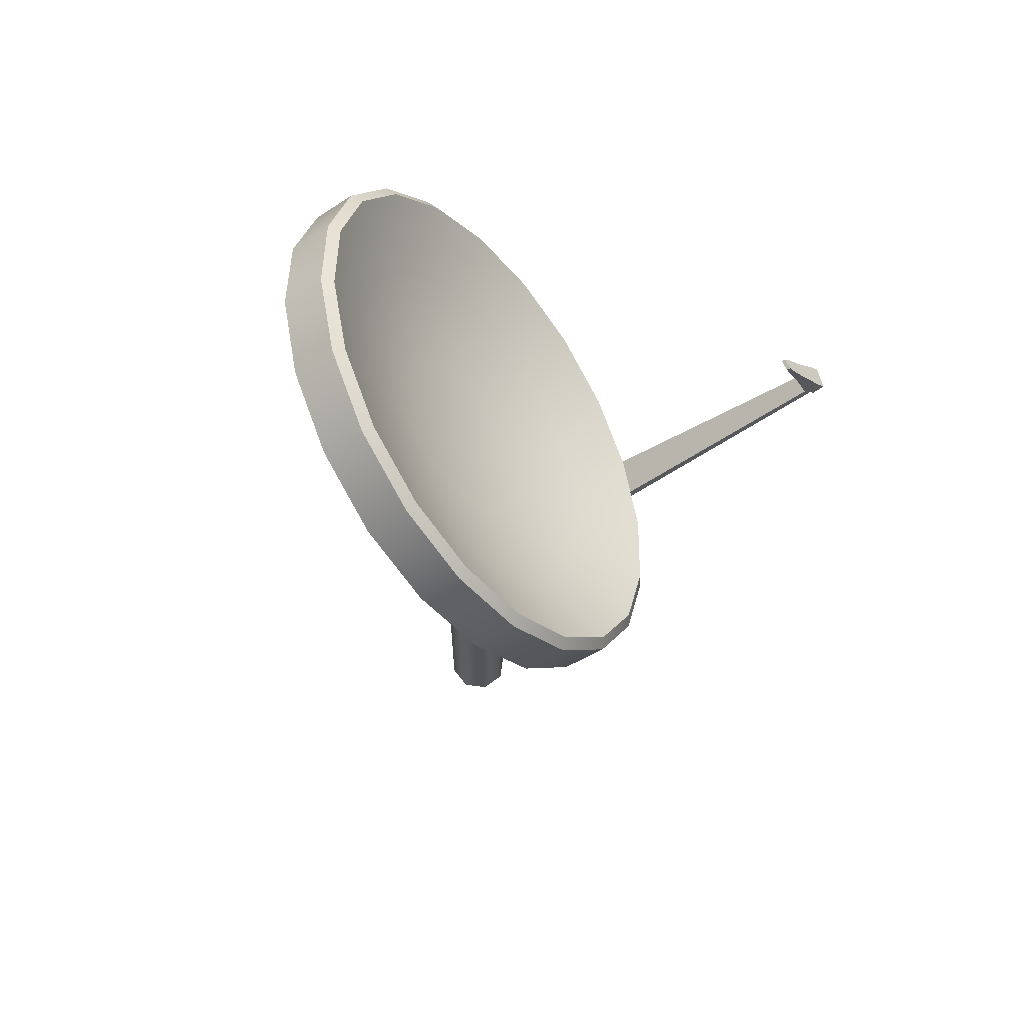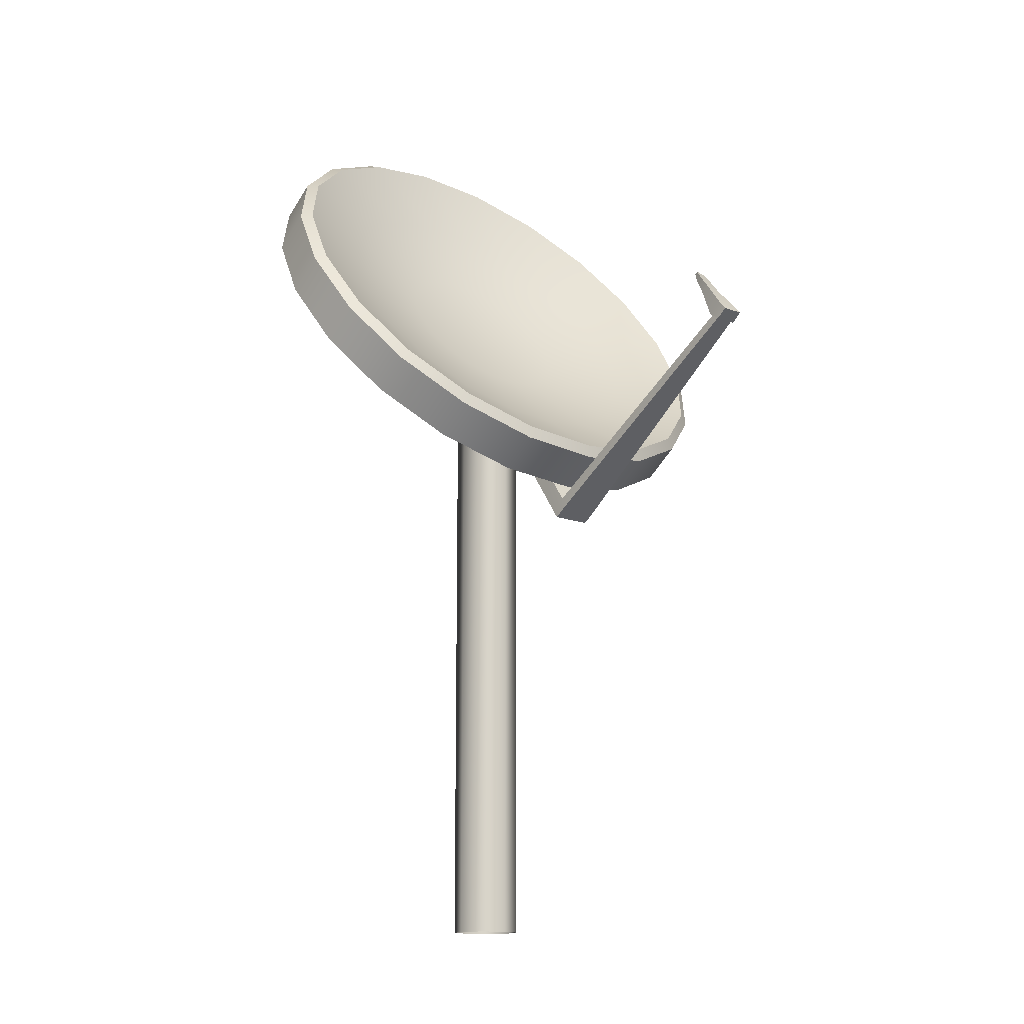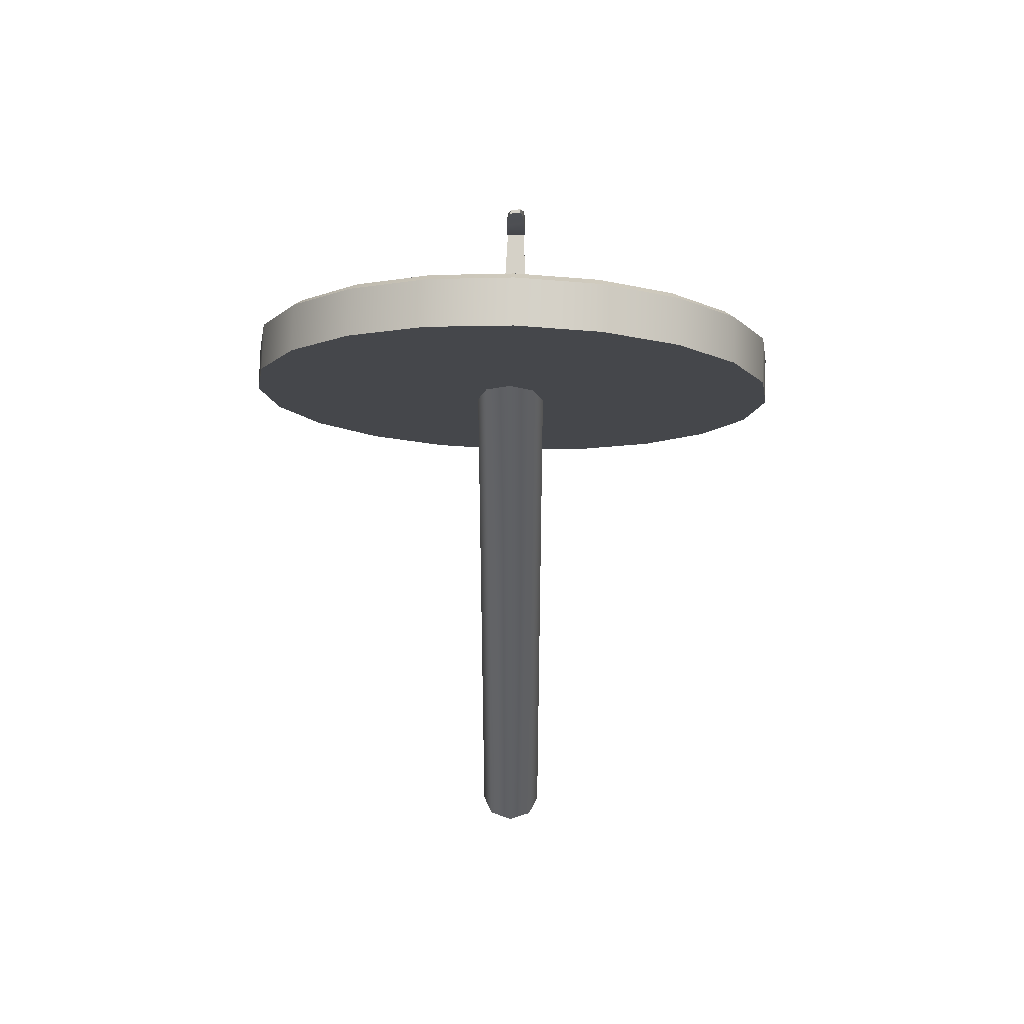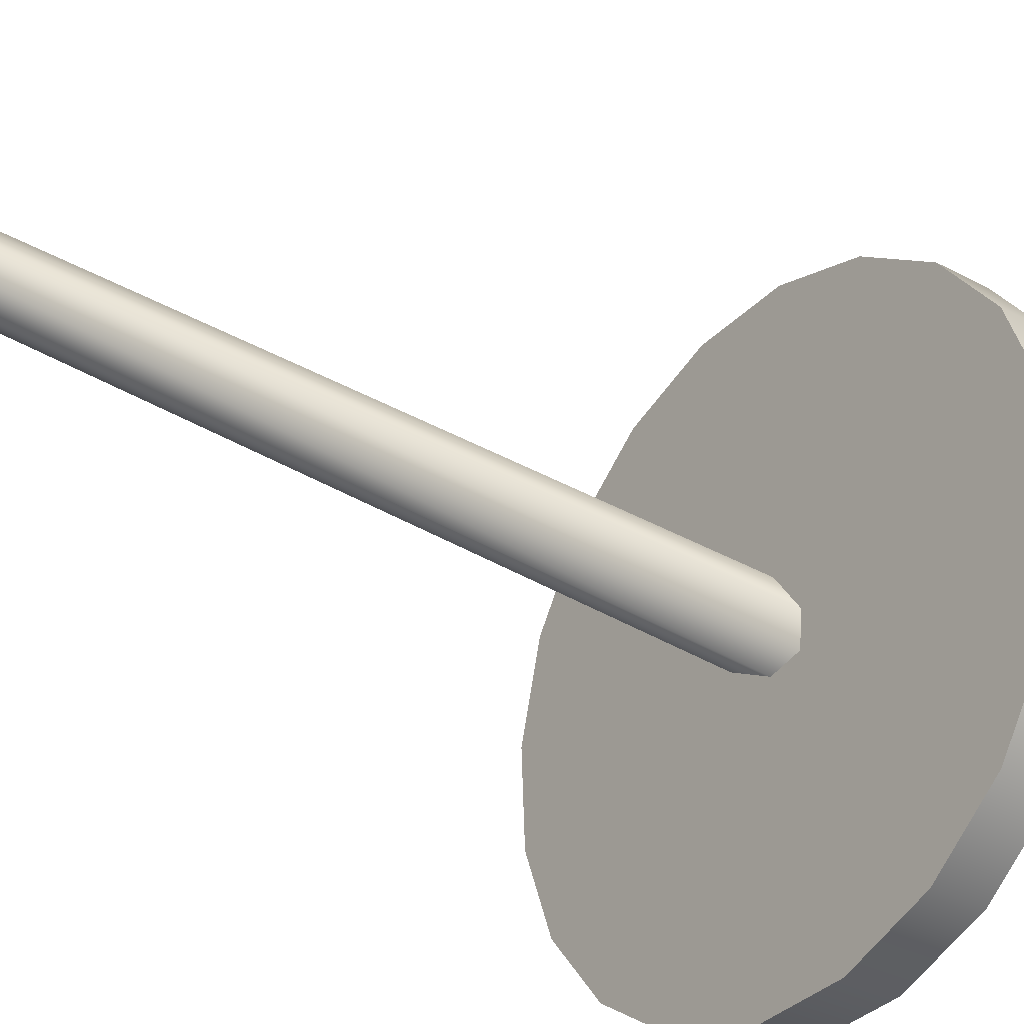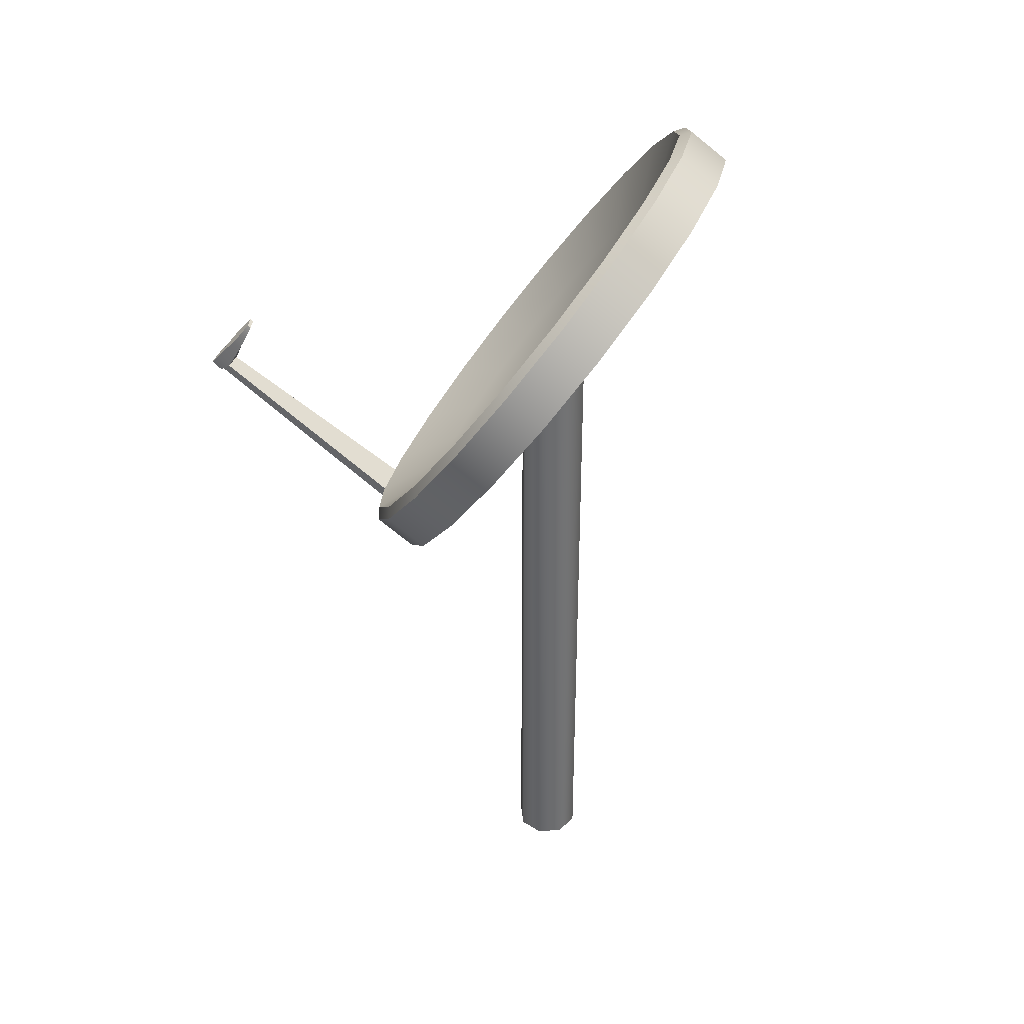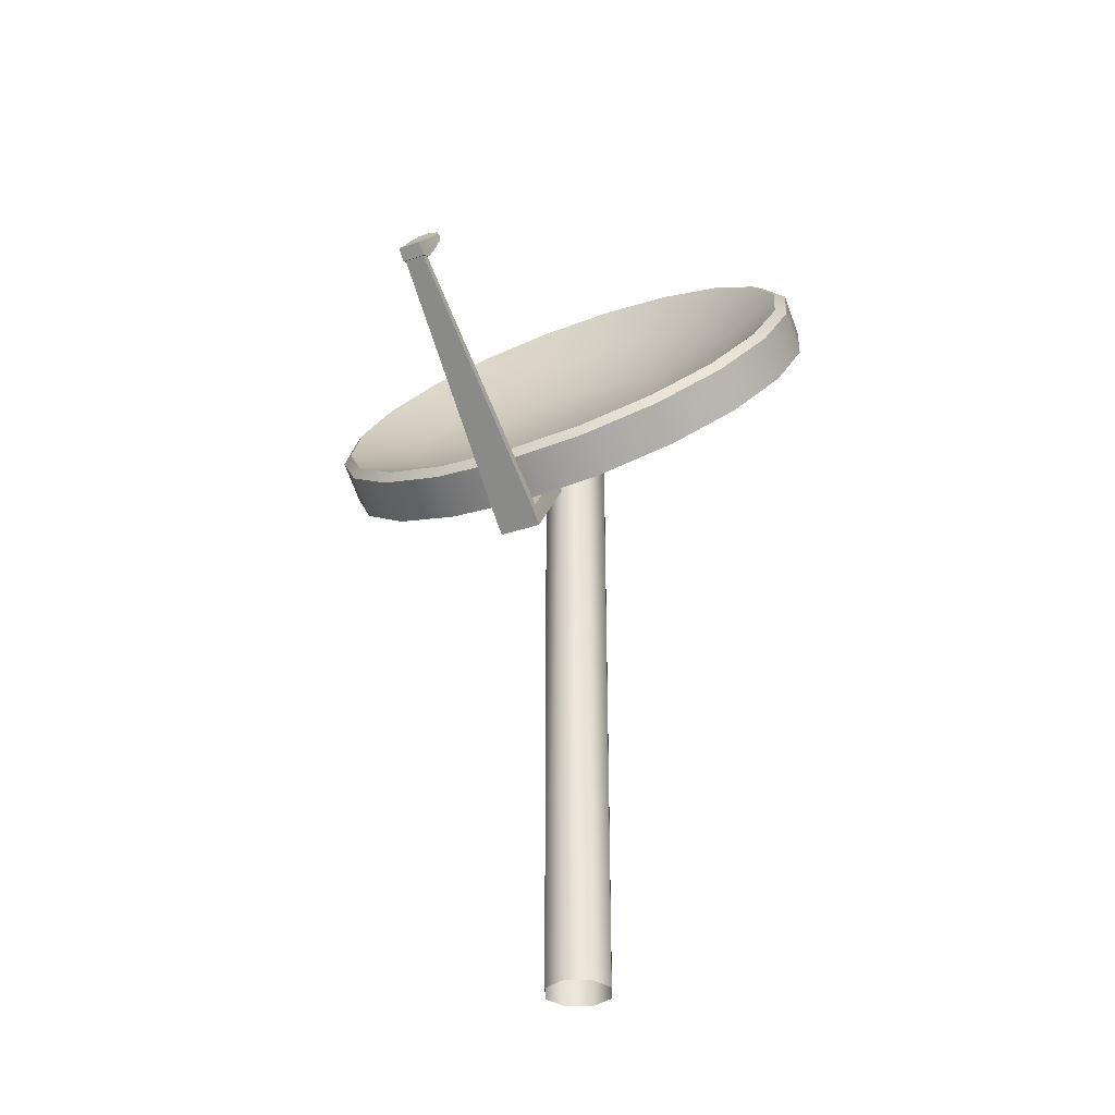
<metadata>
{"format":"obj","ext":"obj","renderer":"f3d","projection":"perspective","resolution":1024,"background":"white","views":[{"elev":65.4,"azim":120.0,"up":"+Y"},{"elev":-14.2,"azim":-175.0,"up":"+Y"},{"elev":44.3,"azim":46.4,"up":"+Y"},{"elev":43.0,"azim":123.7,"up":"+Z"},{"elev":36.8,"azim":-28.2,"up":"+Y"},{"elev":-34.3,"azim":-110.3,"up":"+Y"}]}
</metadata>
<code>
g default
v -2.191 4.598 -2.26
v -2.311 4.598 -2.14
v -2.271 4.663 -2.1
v -2.151 4.663 -2.22
v -2.071 4.592 -2.145
v -2.131 4.534 -2.204
v -2.196 4.592 -2.021
v -2.255 4.534 -2.08
v -2.016 4.8 -2.071
v -2.113 4.787 -1.944
v -2.056 4.843 -2.121
v -2.149 4.831 -1.999
v -1.975 4.92 -2.024
v -2.064 4.907 -1.904
v -2.002 4.948 -2.055
v -2.088 4.936 -1.94
v -1.961 5 -1.971
v -2.017 4.993 -1.897
v -1.977 5.017 -1.992
v -2.032 5.01 -1.919
v -0.0457 -0.2144 0.2404
v 0.1424 -0.2144 0.1629
v 0.2205 -0.2144 -0.02496
v 0.143 -0.2144 -0.213
v -0.04483 -0.2144 -0.2912
v -0.2329 -0.2144 -0.2137
v -0.3111 -0.2144 -0.02583
v -0.2335 -0.2144 0.1622
v -0.0457 5.379 0.2404
v 0.1424 5.468 0.1629
v 0.2205 5.379 -0.02496
v 0.143 5.088 -0.213
v -0.04483 4.819 -0.2912
v -0.2329 4.698 -0.2137
v -0.3111 4.819 -0.02583
v -0.2335 5.088 0.1622
v -1.084 5.78 1.673
v -0.6366 6.244 1.692
v -0.1237 6.609 1.547
v 0.404 6.837 1.254
v 0.8951 6.907 0.841
v 1.301 6.812 0.3484
v 1.583 6.561 -0.1754
v 1.712 6.179 -0.6792
v 1.677 5.703 -1.114
v 1.48 5.18 -1.436
v 1.141 4.66 -1.616
v 0.6935 4.196 -1.634
v 0.1806 3.832 -1.489
v -0.3472 3.603 -1.196
v -0.8382 3.533 -0.7831
v -1.244 3.628 -0.2905
v -1.526 3.879 0.2333
v -1.655 4.261 0.7371
v -1.62 4.737 1.172
v -1.423 5.261 1.494
v 0.02843 5.22 0.02896
v -0.8416 5.712 1.046
v -0.5348 6.03 1.059
v -0.1834 6.28 0.9596
v 0.1782 6.436 0.7588
v 0.5146 6.484 0.4758
v 0.7929 6.419 0.1383
v 0.9859 6.247 -0.2206
v 1.075 5.985 -0.5658
v 1.05 5.659 -0.8635
v 0.9155 5.301 -1.085
v 0.6833 4.945 -1.207
v 0.3765 4.626 -1.22
v 0.02515 4.377 -1.121
v -0.3365 4.22 -0.92
v -0.6729 4.172 -0.6369
v -0.9512 4.238 -0.2995
v -1.144 4.409 0.05943
v -1.233 4.671 0.4046
v -1.209 4.997 0.7023
v -1.074 5.356 0.9234
v -0.3877 5.444 0.5729
v -0.2317 5.606 0.5793
v 0 5.249 0
v -0.05302 5.732 0.5289
v 0.1309 5.812 0.4268
v 0.3019 5.836 0.2829
v 0.4434 5.803 0.1113
v 0.5415 5.716 -0.0712
v 0.5866 5.583 -0.2467
v 0.5743 5.417 -0.3981
v 0.5058 5.235 -0.5105
v 0.3877 5.054 -0.573
v 0.2317 4.892 -0.5793
v 0.05302 4.765 -0.5289
v -0.1309 4.685 -0.4268
v -0.3019 4.661 -0.2829
v -0.4434 4.694 -0.1113
v -0.5415 4.781 0.0712
v -0.5866 4.915 0.2467
v -0.5743 5.081 0.3981
v -0.5058 5.263 0.5105
v -1.289 5.985 1.466
v -1.275 5.994 1.366
v -0.8407 6.449 1.484
v -0.8458 6.44 1.383
v -0.3278 6.813 1.339
v -0.3538 6.789 1.245
v 0.1999 7.042 1.046
v 0.1524 7.008 0.9634
v 0.691 7.112 0.6331
v 0.6234 7.075 0.5672
v 1.097 7.017 0.1406
v 1.013 6.984 0.09477
v 1.379 6.766 -0.3832
v 1.283 6.744 -0.4077
v 1.508 6.384 -0.8871
v 1.407 6.377 -0.8909
v 1.473 5.908 -1.322
v 1.373 5.92 -1.308
v 1.276 5.385 -1.644
v 1.185 5.418 -1.617
v 0.9372 4.865 -1.823
v 0.8596 4.92 -1.789
v 0.4894 4.401 -1.842
v 0.4301 4.475 -1.807
v -0.02347 4.037 -1.697
v -0.06186 4.125 -1.668
v -0.5513 3.808 -1.404
v -0.5681 3.906 -1.387
v -1.042 3.738 -0.9909
v -1.039 3.839 -0.9906
v -1.448 3.833 -0.4984
v -1.429 3.93 -0.5181
v -1.73 4.084 0.02548
v -1.699 4.171 -0.01564
v -1.859 4.466 0.5293
v -1.823 4.538 0.4676
v -1.824 4.942 0.9638
v -1.789 4.994 0.8844
v -1.627 5.466 1.286
v -1.6 5.496 1.194
v -0.825 3.318 -0.9994
v -1.055 3.318 -0.7705
v -0.5248 3.931 -0.6982
v -0.7543 3.931 -0.4694
v -0.4406 3.849 -0.6138
v -0.6702 3.849 -0.385
v -0.7408 3.235 -0.915
v -0.9704 3.235 -0.6861
v -0.7918 3.385 -0.9662
v -0.7077 3.303 -0.8817
v -0.9373 3.303 -0.6529
v -1.021 3.385 -0.7373
v -2.141 4.553 -2.196
v -2.114 4.603 -2.169
v -2.219 4.603 -2.063
v -2.246 4.553 -2.09
g SateliteDish_low
f 1 2 3 4
f 5 6 1 4
f 18 17 19 20
f 8 7 3 2
f 6 8 2 1
f 5 7 8 6
f 7 5 9 10
f 5 4 11 9
f 4 3 12 11
f 3 7 10 12
f 10 9 13 14
f 9 11 15 13
f 11 12 16 15
f 12 10 14 16
f 14 13 17 18
f 13 15 19 17
f 15 16 20 19
f 16 14 18 20
f 21 22 30 29
f 22 23 31 30
f 23 24 32 31
f 24 25 33 32
f 25 26 34 33
f 26 27 35 34
f 27 28 36 35
f 28 21 29 36
f 38 37 57
f 39 38 57
f 40 39 57
f 41 40 57
f 42 41 57
f 43 42 57
f 44 43 57
f 45 44 57
f 46 45 57
f 47 46 57
f 48 47 57
f 49 48 57
f 50 49 57
f 51 50 57
f 52 51 57
f 53 52 57
f 54 53 57
f 55 54 57
f 56 55 57
f 37 56 57
f 78 79 80
f 79 81 80
f 81 82 80
f 82 83 80
f 83 84 80
f 84 85 80
f 85 86 80
f 86 87 80
f 87 88 80
f 88 89 80
f 89 90 80
f 90 91 80
f 91 92 80
f 92 93 80
f 93 94 80
f 94 95 80
f 95 96 80
f 96 97 80
f 97 98 80
f 98 78 80
f 58 59 79 78
f 59 60 81 79
f 60 61 82 81
f 61 62 83 82
f 62 63 84 83
f 63 64 85 84
f 64 65 86 85
f 65 66 87 86
f 66 67 88 87
f 67 68 89 88
f 68 69 90 89
f 69 70 91 90
f 70 71 92 91
f 71 72 93 92
f 72 73 94 93
f 73 74 95 94
f 74 75 96 95
f 75 76 97 96
f 76 77 98 97
f 77 58 78 98
f 99 100 138 137
f 100 99 101 102
f 102 101 103 104
f 104 103 105 106
f 106 105 107 108
f 108 107 109 110
f 110 109 111 112
f 112 111 113 114
f 114 113 115 116
f 116 115 117 118
f 118 117 119 120
f 120 119 121 122
f 122 121 123 124
f 124 123 125 126
f 126 125 127 128
f 128 127 129 130
f 130 129 131 132
f 132 131 133 134
f 134 133 135 136
f 136 135 137 138
f 37 38 101 99
f 38 39 103 101
f 39 40 105 103
f 40 41 107 105
f 41 42 109 107
f 42 43 111 109
f 43 44 113 111
f 44 45 115 113
f 45 46 117 115
f 46 47 119 117
f 47 48 121 119
f 48 49 123 121
f 49 50 125 123
f 50 51 127 125
f 51 52 129 127
f 52 53 131 129
f 53 54 133 131
f 54 55 135 133
f 55 56 137 135
f 56 37 99 137
f 102 59 58 100
f 104 60 59 102
f 106 61 60 104
f 108 62 61 106
f 110 63 62 108
f 112 64 63 110
f 114 65 64 112
f 116 66 65 114
f 118 67 66 116
f 120 68 67 118
f 122 69 68 120
f 124 70 69 122
f 126 71 70 124
f 128 72 71 126
f 130 73 72 128
f 132 74 73 130
f 134 75 74 132
f 136 76 75 134
f 138 77 76 136
f 100 58 77 138
f 148 149 146 145
f 145 146 140 139
f 140 146 149 150
f 145 139 147 148
f 148 147 141 143
f 143 144 149 148
f 150 149 144 142
f 147 150 142 141
f 139 140 154 151
f 140 150 153 154
f 150 147 152 153
f 147 139 151 152

</code>
